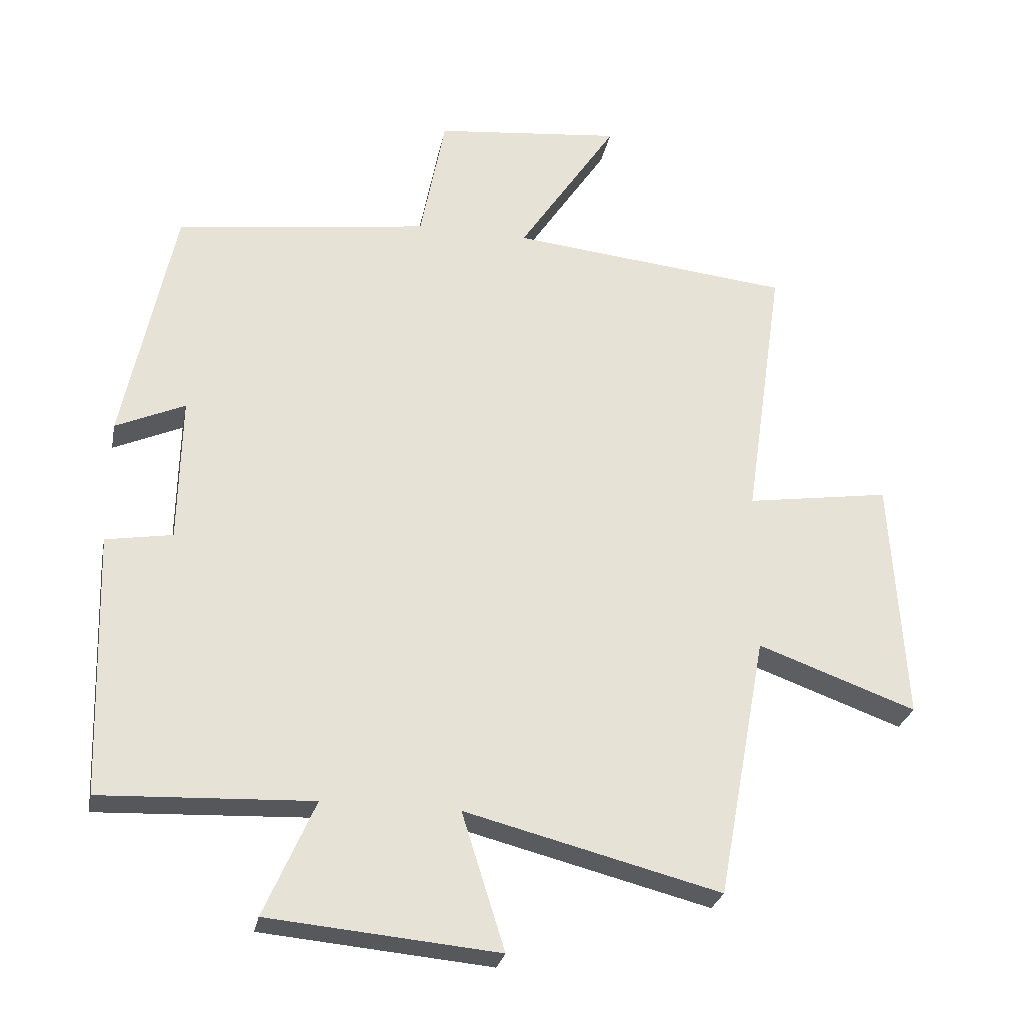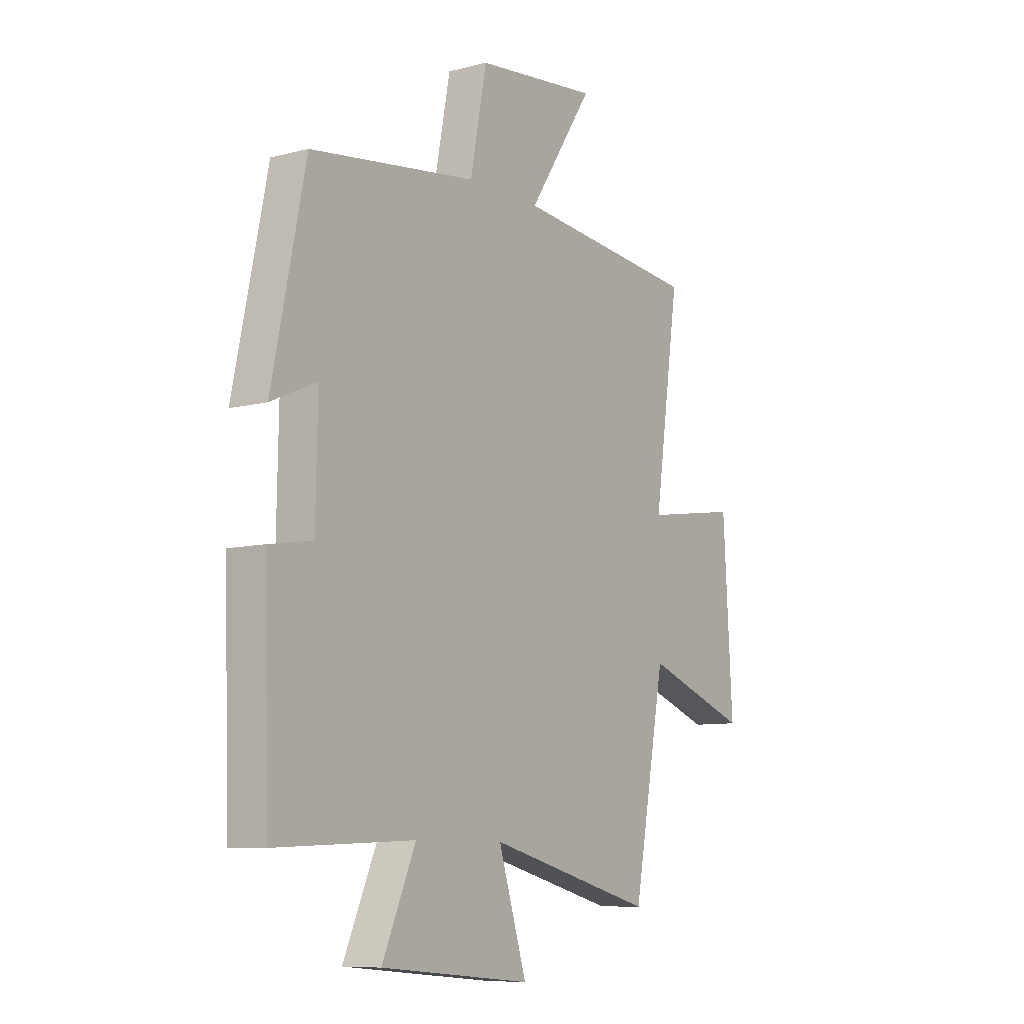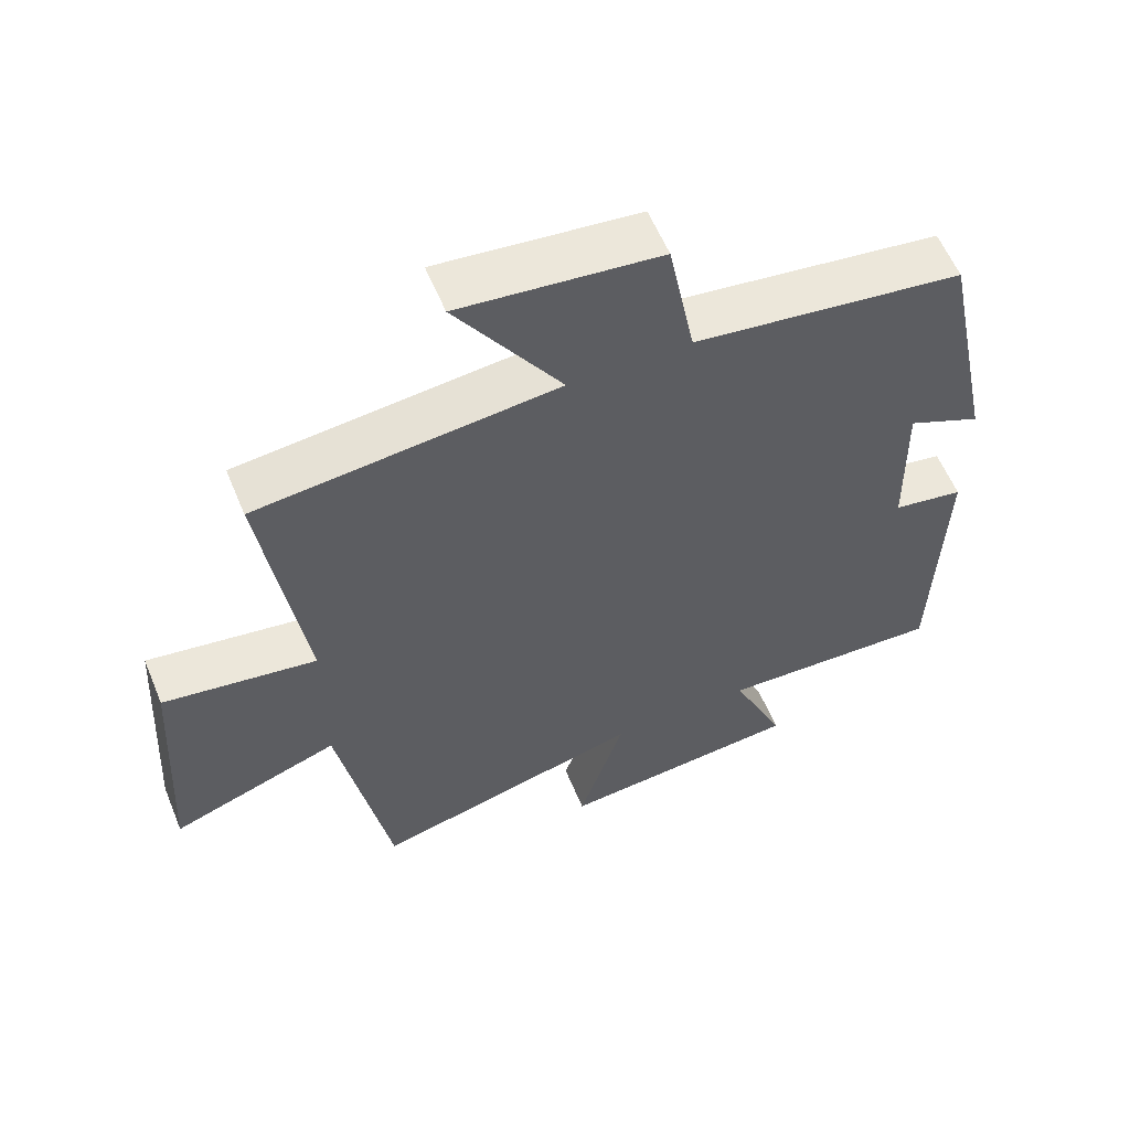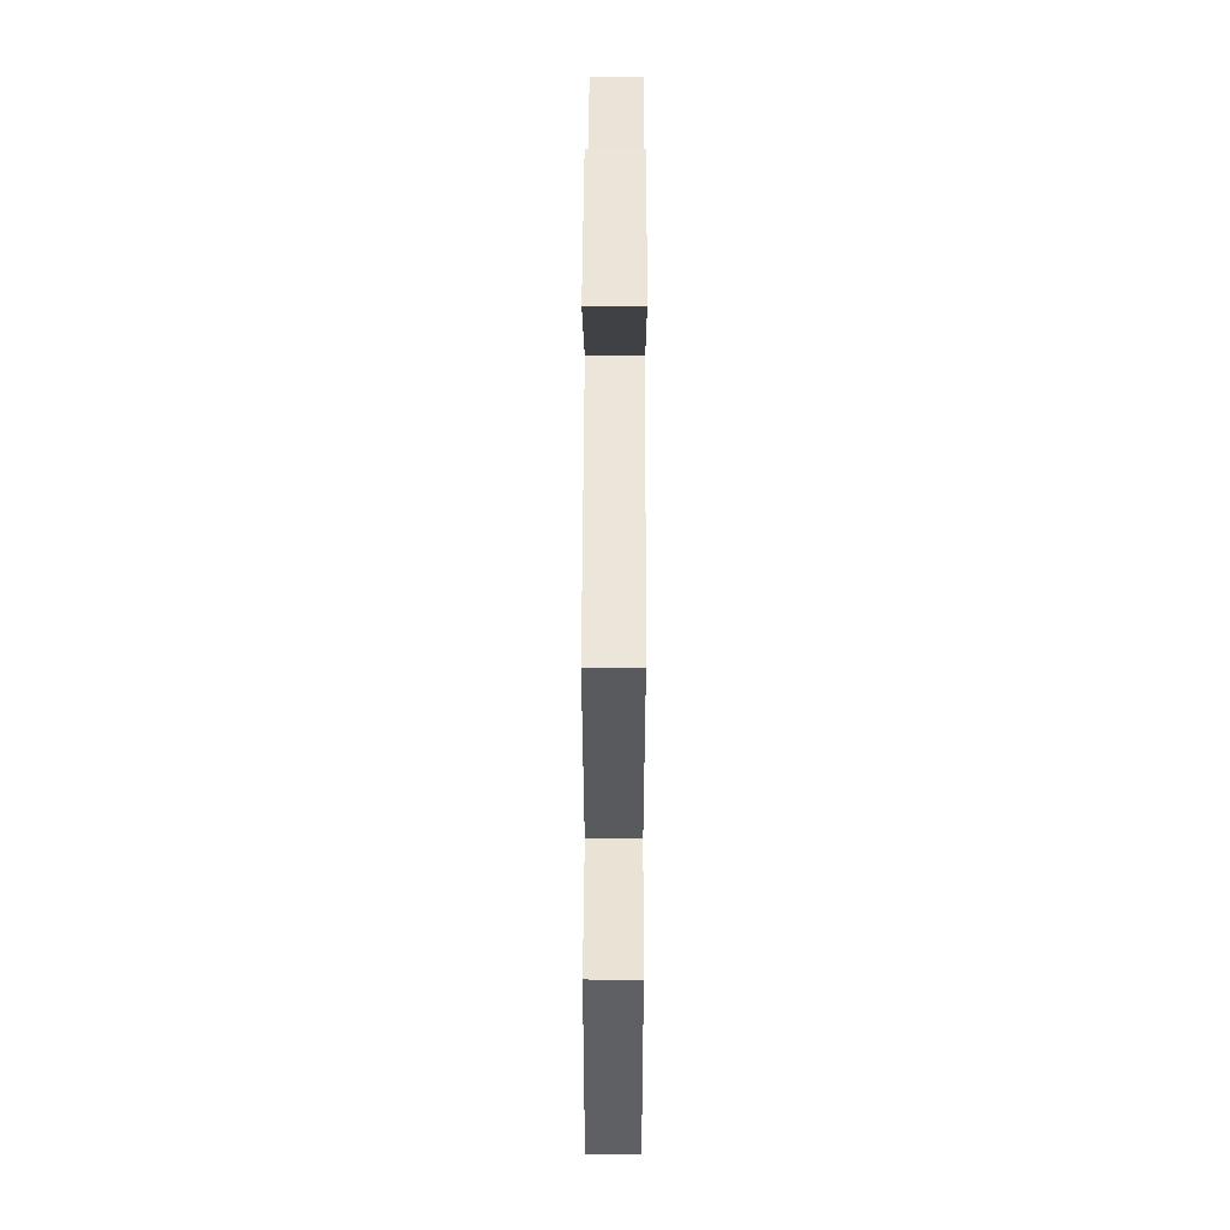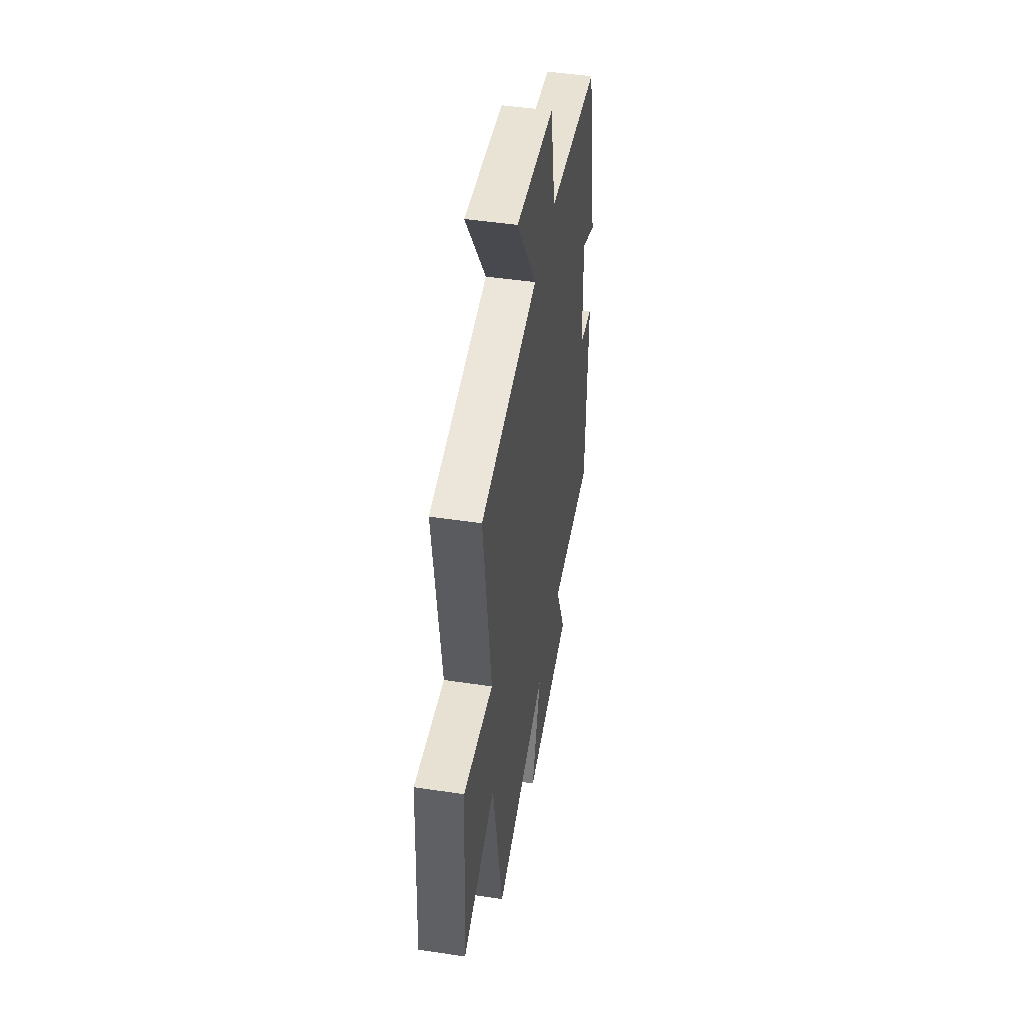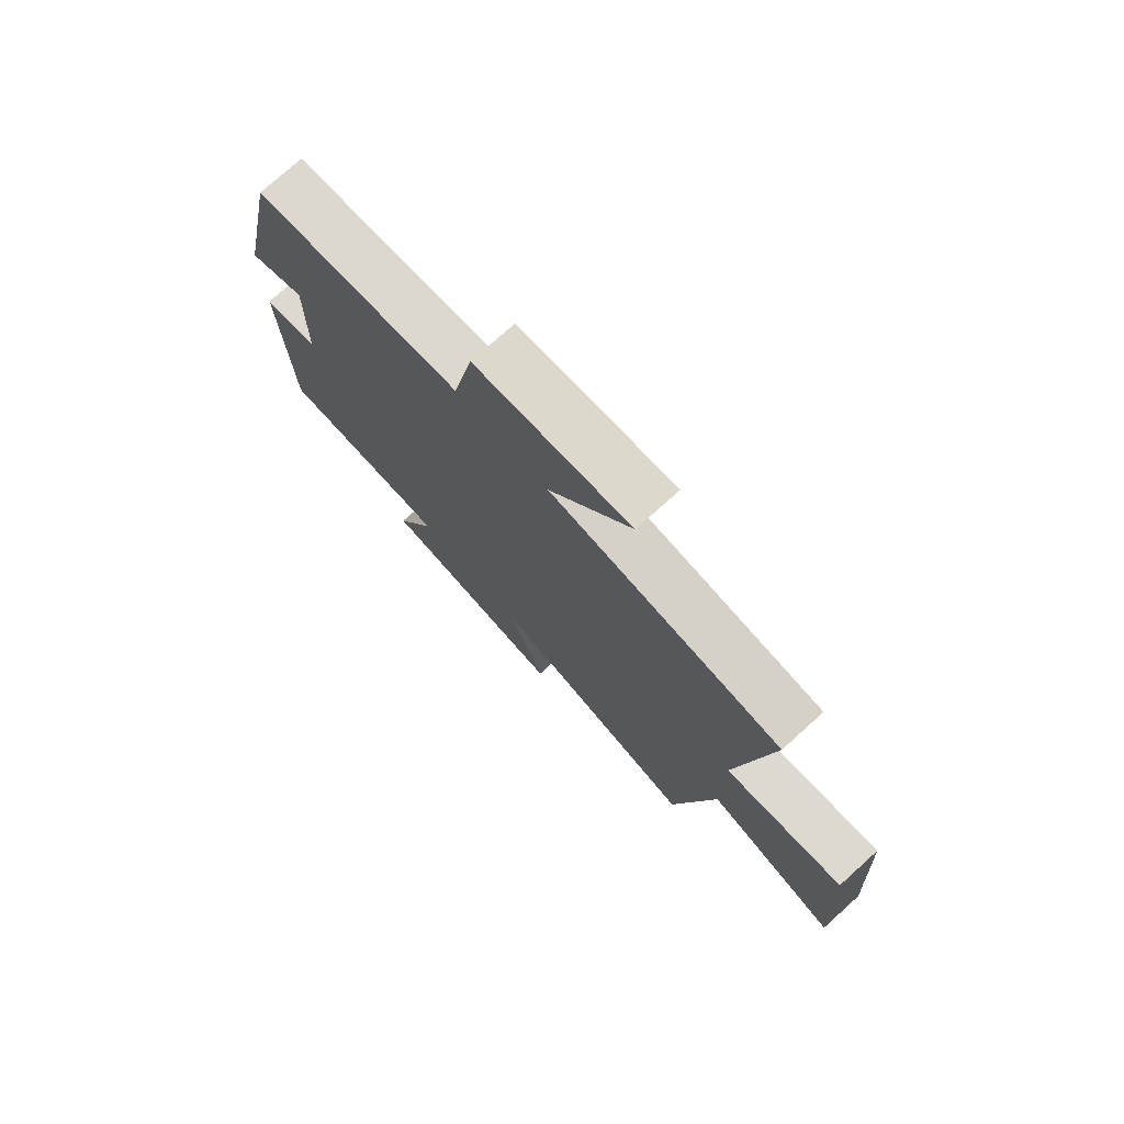
<metadata>
{"format":"obj","ext":"obj","renderer":"f3d","projection":"perspective","resolution":1024,"background":"white","views":[{"elev":-27.4,"azim":168.9,"up":"+Z"},{"elev":-8.8,"azim":125.0,"up":"+Z"},{"elev":58.6,"azim":-22.4,"up":"+Z"},{"elev":50.7,"azim":-89.8,"up":"+Z"},{"elev":46.8,"azim":-80.4,"up":"+Z"},{"elev":75.7,"azim":-132.0,"up":"+Z"}]}
</metadata>
<code>
v 0.487 0.07 -0.514
v 0.167 0.07 -0.5
v 0.244 0.07 -0.675
v -0.104 0.07 -0.707
v -0.039 0.07 -0.5
v -0.426 0.07 -0.599
v -0.5 0.07 -0.2
v -0.74 0.07 -0.287
v -0.718 0.07 0.083
v -0.5 0.07 0.05
v -0.559 0.07 0.456
v -0.133 0.07 0.5
v -0.283 0.07 0.727
v 0.001 0.07 0.697
v 0.039 0.07 0.5
v 0.423 0.07 0.449
v 0.5 0.07 0.077
v 0.395 0.07 0.124
v 0.399 0.07 -0.098
v 0.5 0.07 -0.115
v 0.487 0 -0.514
v 0.167 0 -0.5
v 0.244 0 -0.675
v -0.104 0 -0.707
v -0.039 0 -0.5
v -0.426 0 -0.599
v -0.5 0 -0.2
v -0.74 0 -0.287
v -0.718 0 0.083
v -0.5 0 0.05
v -0.559 0 0.456
v -0.133 0 0.5
v -0.283 0 0.727
v 0.001 0 0.697
v 0.039 0 0.5
v 0.423 0 0.449
v 0.5 0 0.077
v 0.395 0 0.124
v 0.399 0 -0.098
v 0.5 0 -0.115
f 19 20 1 2
f 18 19 2
f 15 16 17 18
f 15 18 2
f 12 13 14 15
f 10 11 12 15
f 10 15 2
f 7 8 9 10
f 5 6 7 10
f 5 10 2 3
f 3 4 5
f 22 21 40 39
f 22 39 38
f 38 37 36 35
f 22 38 35
f 35 34 33 32
f 35 32 31 30
f 22 35 30
f 30 29 28 27
f 30 27 26 25
f 23 22 30 25
f 25 24 23
f 1 21 22 2
f 2 22 23 3
f 3 23 24 4
f 4 24 25 5
f 5 25 26 6
f 6 26 27 7
f 7 27 28 8
f 8 28 29 9
f 9 29 30 10
f 10 30 31 11
f 11 31 32 12
f 12 32 33 13
f 13 33 34 14
f 14 34 35 15
f 15 35 36 16
f 16 36 37 17
f 17 37 38 18
f 18 38 39 19
f 19 39 40 20
f 20 40 21 1

</code>
